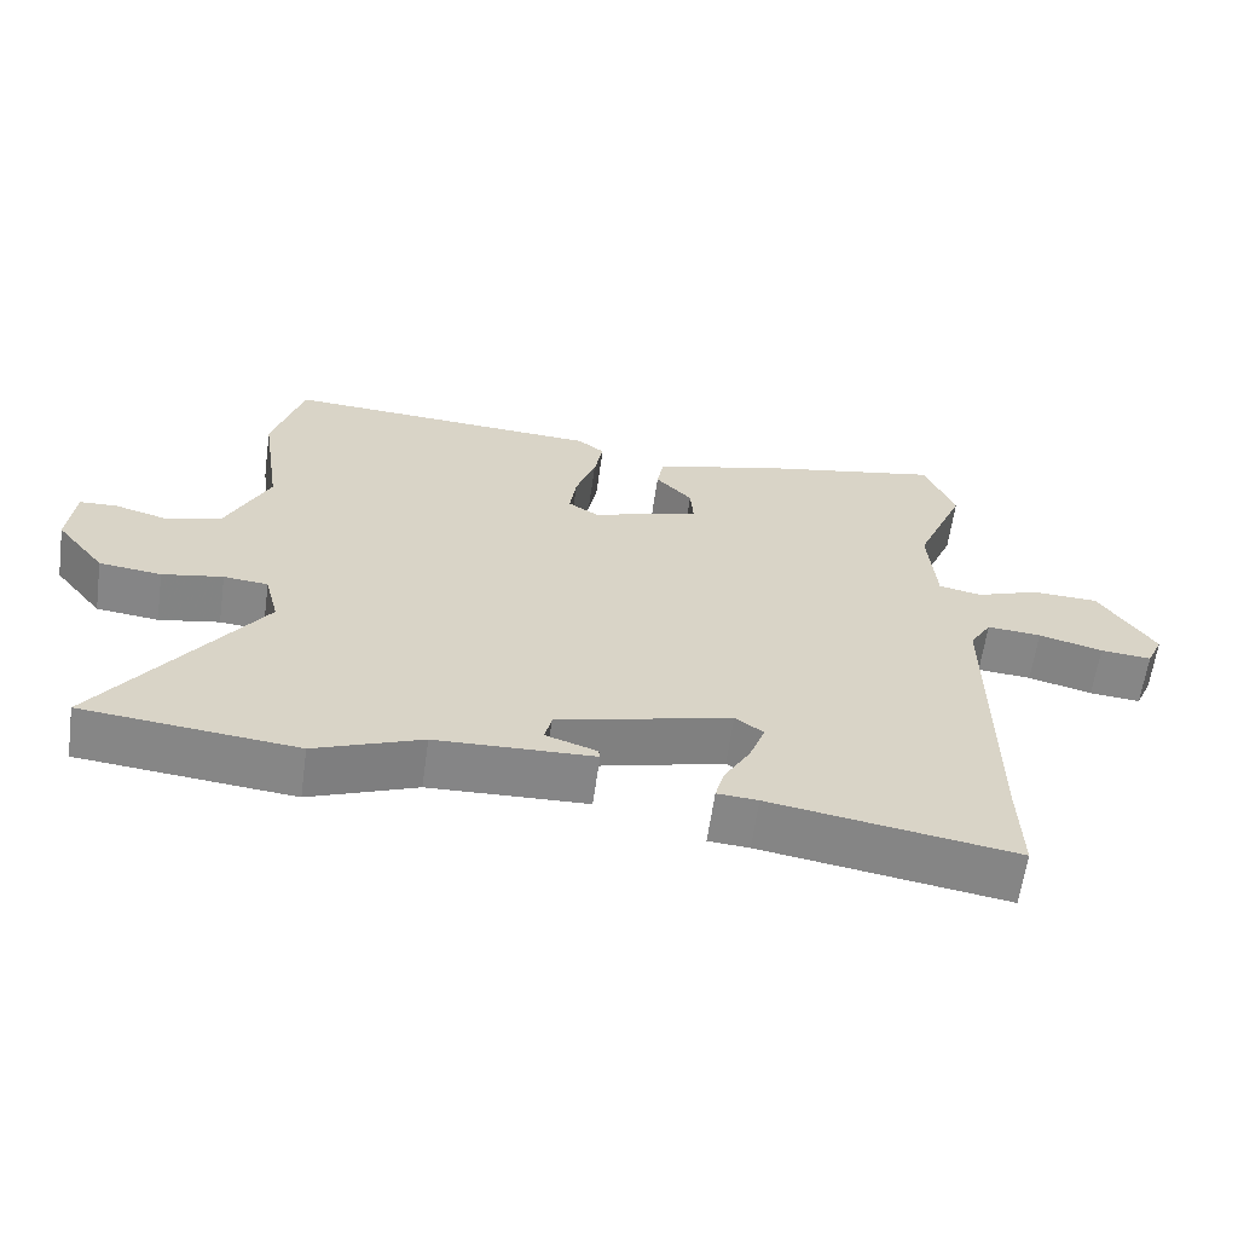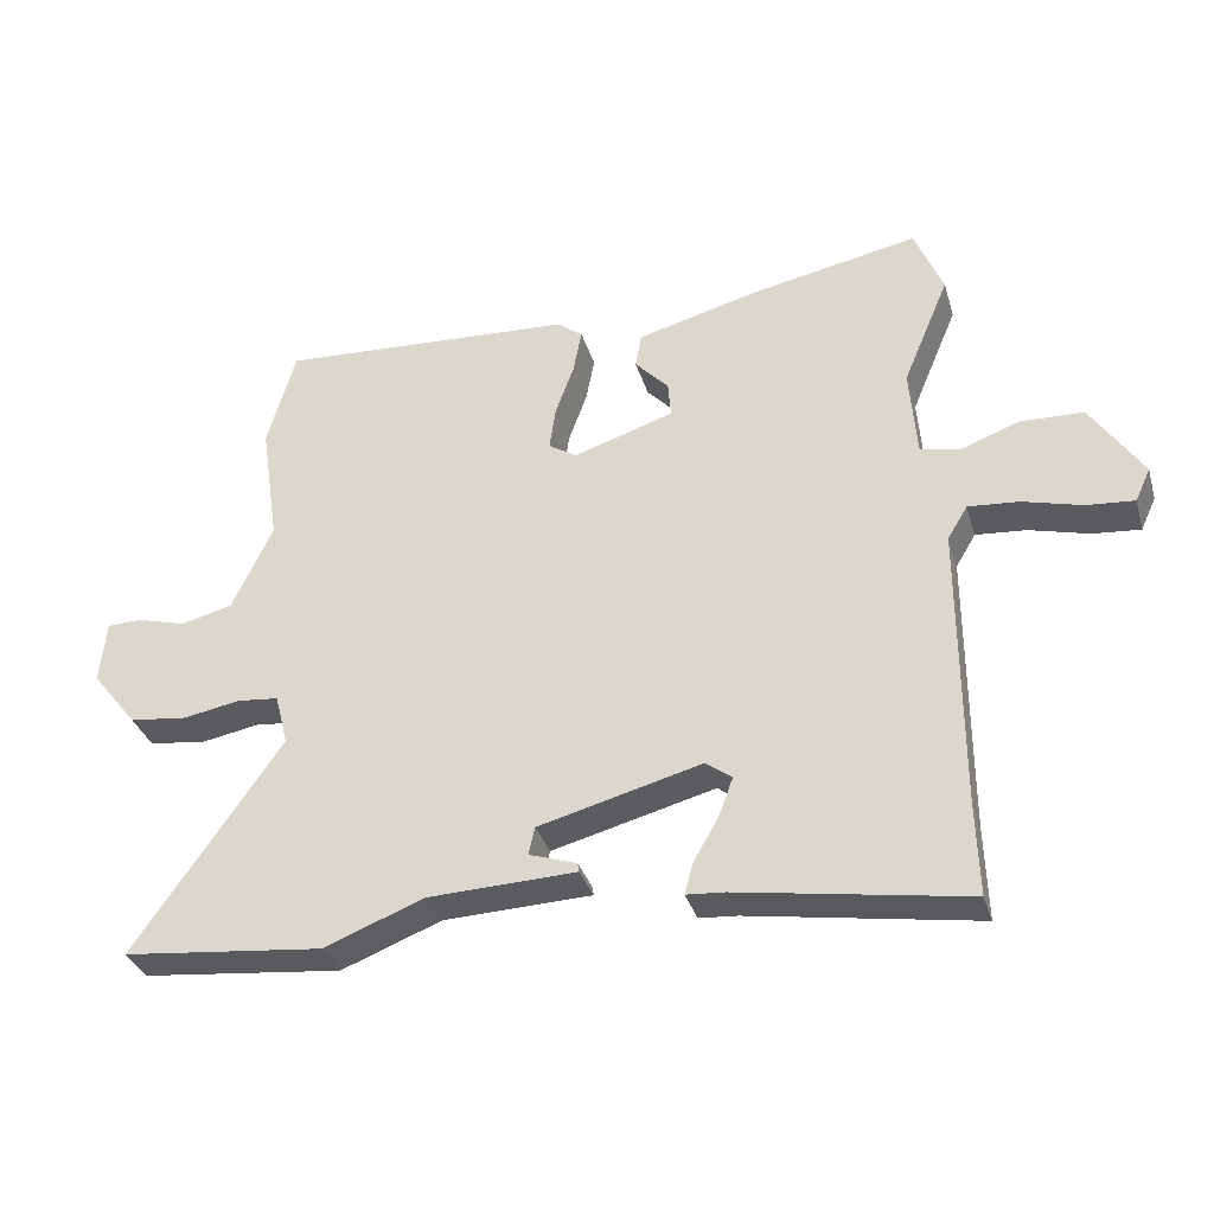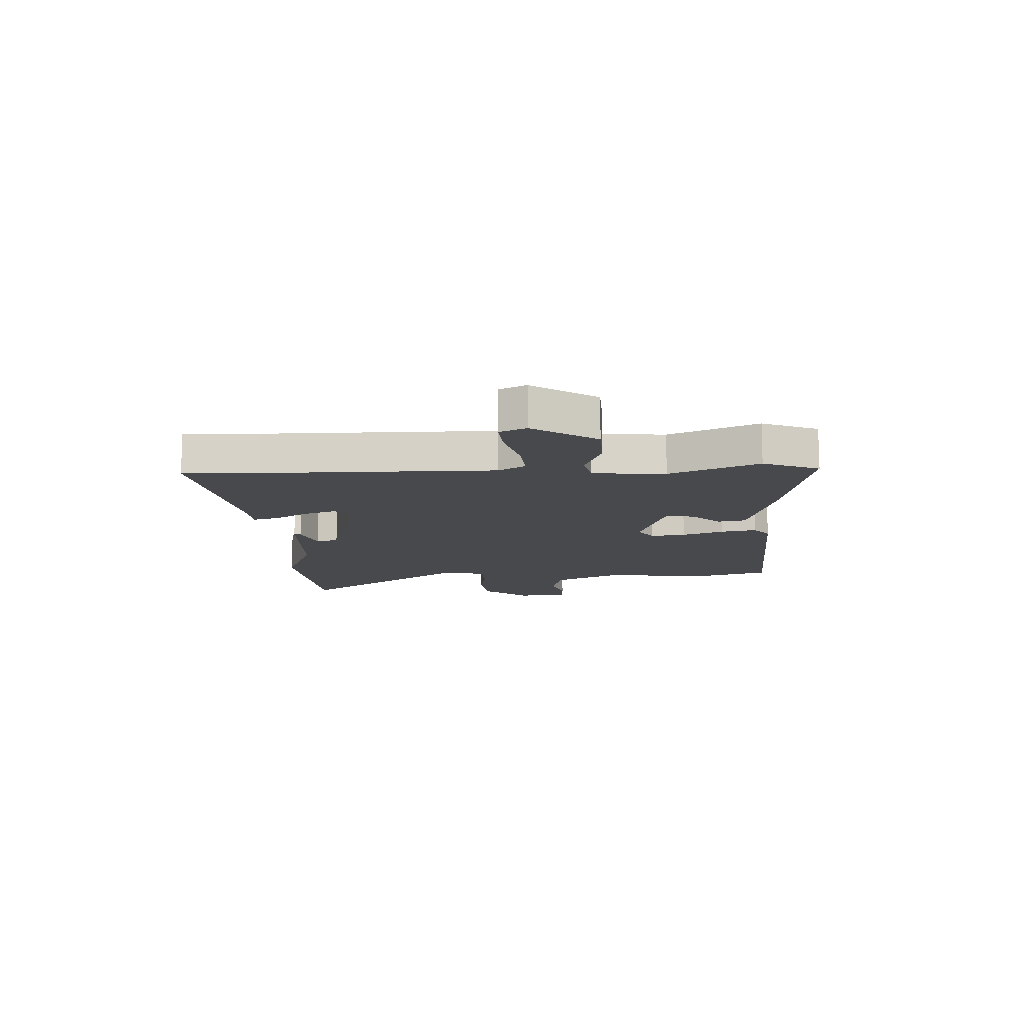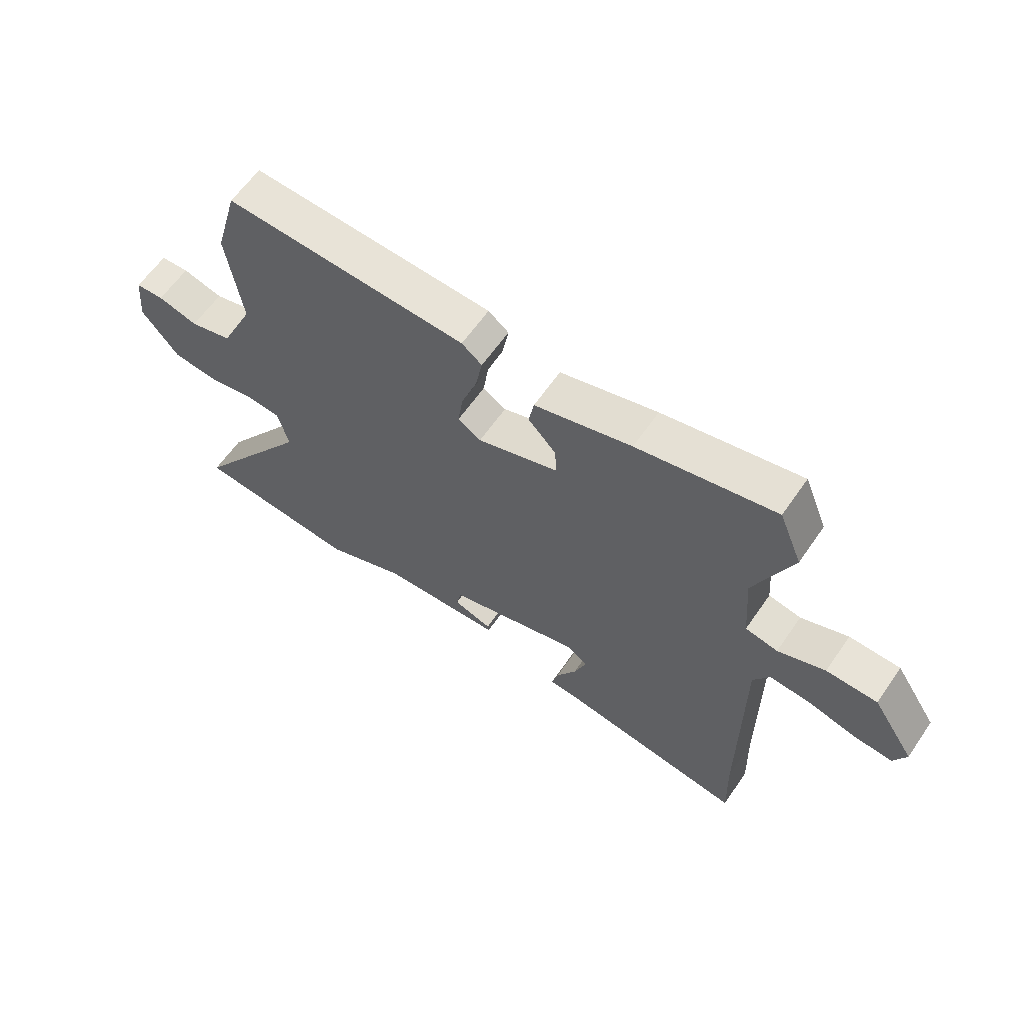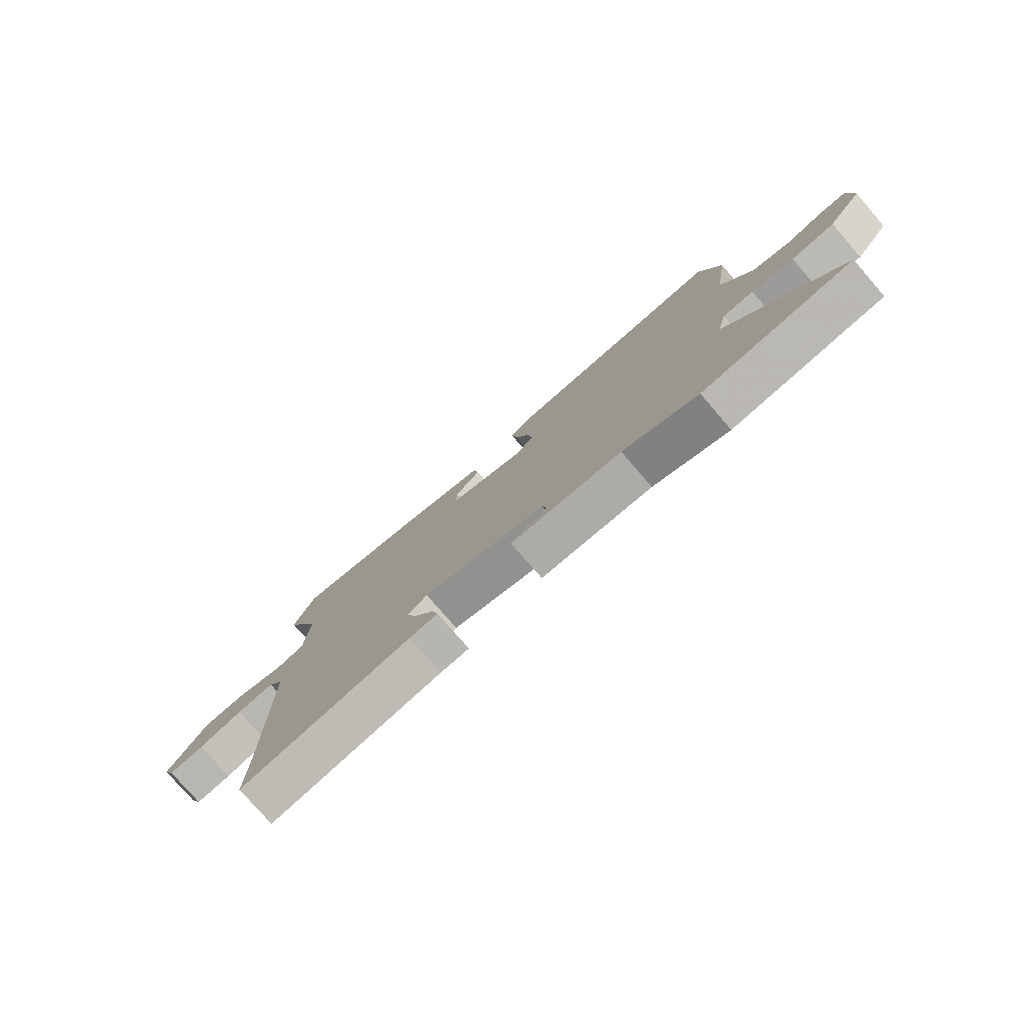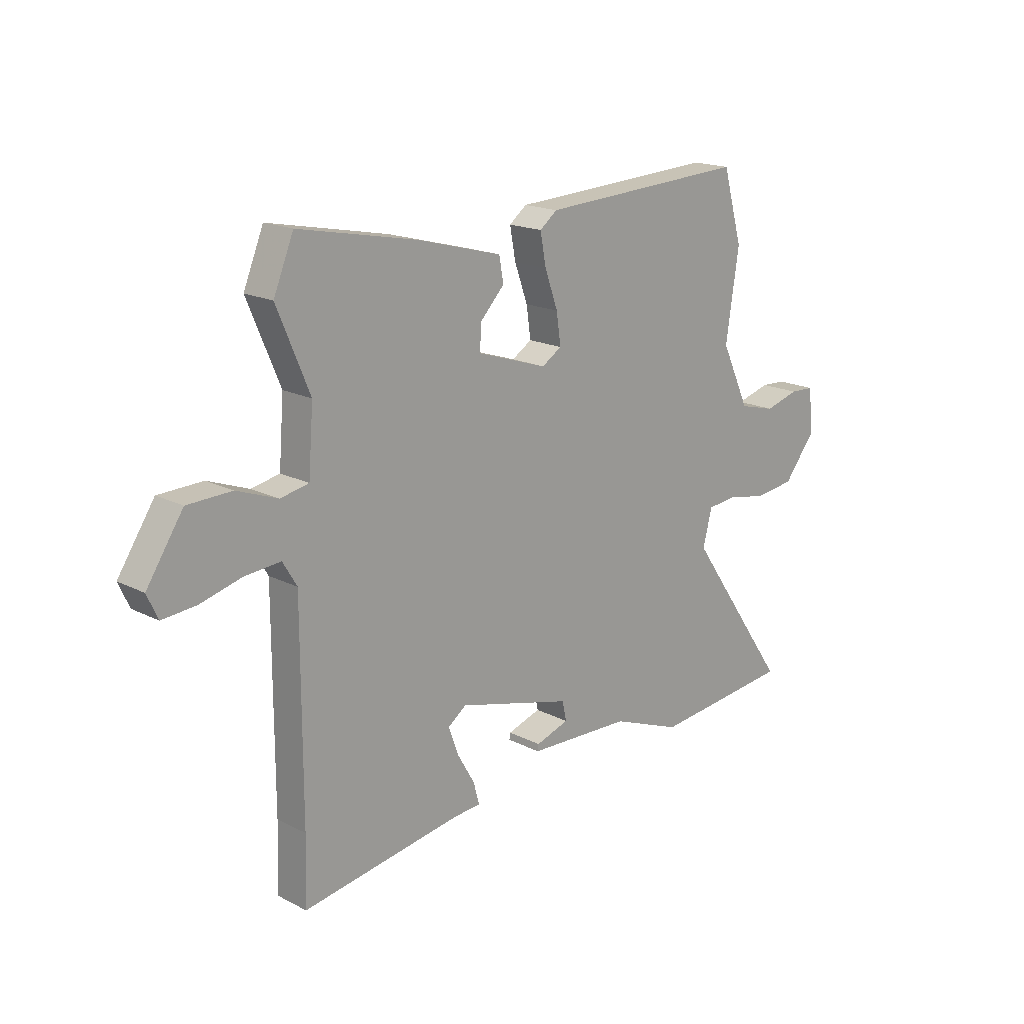
<metadata>
{"format":"obj","ext":"obj","renderer":"f3d","projection":"perspective","resolution":1024,"background":"white","views":[{"elev":-62.0,"azim":172.0,"up":"+Z"},{"elev":-33.6,"azim":-164.1,"up":"+Z"},{"elev":-12.3,"azim":-87.3,"up":"+Y"},{"elev":61.5,"azim":-145.5,"up":"+Z"},{"elev":-78.0,"azim":40.9,"up":"+Z"},{"elev":17.7,"azim":-44.9,"up":"+Z"}]}
</metadata>
<code>
v -0.526 0.07 0.437
v -0.485 0.07 0.537
v -0.239 0.07 0.488
v -0.066 0.07 0.442
v -0.057 0.07 0.392
v -0.106 0.07 0.34
v -0.11 0.07 0.288
v 0.035 0.07 0.241
v 0.076 0.07 0.267
v 0.067 0.07 0.33
v 0.04 0.07 0.405
v 0.028 0.07 0.469
v 0.064 0.07 0.497
v 0.494 0.07 0.521
v 0.535 0.07 0.377
v 0.508 0.07 0.198
v 0.567 0.07 0.073
v 0.642 0.07 0.054
v 0.713 0.07 0.074
v 0.763 0.07 0.072
v 0.772 0.07 -0.019
v 0.706 0.07 -0.102
v 0.622 0.07 -0.112
v 0.54 0.07 -0.097
v 0.48 0.07 -0.103
v 0.461 0.07 -0.177
v 0.674 0.07 -0.482
v 0.385 0.07 -0.512
v 0.24 0.07 -0.456
v 0.026 0.07 -0.448
v 0.028 0.07 -0.435
v 0.097 0.07 -0.412
v 0.088 0.07 -0.372
v -0.148 0.07 -0.31
v -0.186 0.07 -0.338
v -0.165 0.07 -0.395
v -0.129 0.07 -0.457
v -0.117 0.07 -0.502
v -0.172 0.07 -0.506
v -0.502 0.07 -0.559
v -0.498 0.07 -0.424
v -0.498 0.07 -0.011
v -0.527 0.07 0.037
v -0.6 0.07 0.031
v -0.686 0.07 0.008
v -0.755 0.07 0.002
v -0.777 0.07 0.05
v -0.702 0.07 0.164
v -0.611 0.07 0.167
v -0.527 0.07 0.136
v -0.469 0.07 0.148
v -0.459 0.07 0.278
v -0.526 0 0.437
v -0.485 0 0.537
v -0.239 0 0.488
v -0.066 0 0.442
v -0.057 0 0.392
v -0.106 0 0.34
v -0.11 0 0.288
v 0.035 0 0.241
v 0.076 0 0.267
v 0.067 0 0.33
v 0.04 0 0.405
v 0.028 0 0.469
v 0.064 0 0.497
v 0.494 0 0.521
v 0.535 0 0.377
v 0.508 0 0.198
v 0.567 0 0.073
v 0.642 0 0.054
v 0.713 0 0.074
v 0.763 0 0.072
v 0.772 0 -0.019
v 0.706 0 -0.102
v 0.622 0 -0.112
v 0.54 0 -0.097
v 0.48 0 -0.103
v 0.461 0 -0.177
v 0.674 0 -0.482
v 0.385 0 -0.512
v 0.24 0 -0.456
v 0.026 0 -0.448
v 0.028 0 -0.435
v 0.097 0 -0.412
v 0.088 0 -0.372
v -0.148 0 -0.31
v -0.186 0 -0.338
v -0.165 0 -0.395
v -0.129 0 -0.457
v -0.117 0 -0.502
v -0.172 0 -0.506
v -0.502 0 -0.559
v -0.498 0 -0.424
v -0.498 0 -0.011
v -0.527 0 0.037
v -0.6 0 0.031
v -0.686 0 0.008
v -0.755 0 0.002
v -0.777 0 0.05
v -0.702 0 0.164
v -0.611 0 0.167
v -0.527 0 0.136
v -0.469 0 0.148
v -0.459 0 0.278
f 48 49 50
f 47 48 50
f 46 47 50
f 45 46 50
f 44 45 50
f 43 44 50 51
f 42 43 51
f 41 42 51
f 41 51 52
f 40 41 52
f 39 40 52
f 36 37 38 39
f 35 36 39 52
f 29 30 31 32
f 29 32 33
f 28 29 33
f 27 28 33
f 26 27 33
f 25 26 33 34
f 22 23 24
f 21 22 24
f 20 21 24
f 19 20 24
f 18 19 24
f 17 18 24 25
f 16 17 25 34
f 14 15 16
f 13 14 16
f 12 13 16
f 11 12 16
f 10 11 16
f 9 10 16
f 16 34 35
f 9 16 35
f 8 9 35
f 4 5 6
f 3 4 6
f 2 3 6
f 1 2 6
f 52 1 6
f 52 6 7
f 7 8 35 52
f 102 101 100
f 102 100 99
f 102 99 98
f 102 98 97
f 102 97 96
f 103 102 96 95
f 103 95 94
f 103 94 93
f 104 103 93
f 104 93 92
f 104 92 91
f 91 90 89 88
f 104 91 88 87
f 84 83 82 81
f 85 84 81
f 85 81 80
f 85 80 79
f 85 79 78
f 86 85 78 77
f 76 75 74
f 76 74 73
f 76 73 72
f 76 72 71
f 76 71 70
f 77 76 70 69
f 86 77 69 68
f 68 67 66
f 68 66 65
f 68 65 64
f 68 64 63
f 68 63 62
f 68 62 61
f 87 86 68
f 87 68 61
f 87 61 60
f 58 57 56
f 58 56 55
f 58 55 54
f 58 54 53
f 58 53 104
f 59 58 104
f 104 87 60 59
f 1 53 54 2
f 2 54 55 3
f 3 55 56 4
f 4 56 57 5
f 5 57 58 6
f 6 58 59 7
f 7 59 60 8
f 8 60 61 9
f 9 61 62 10
f 10 62 63 11
f 11 63 64 12
f 12 64 65 13
f 13 65 66 14
f 14 66 67 15
f 15 67 68 16
f 16 68 69 17
f 17 69 70 18
f 18 70 71 19
f 19 71 72 20
f 20 72 73 21
f 21 73 74 22
f 22 74 75 23
f 23 75 76 24
f 24 76 77 25
f 25 77 78 26
f 26 78 79 27
f 27 79 80 28
f 28 80 81 29
f 29 81 82 30
f 30 82 83 31
f 31 83 84 32
f 32 84 85 33
f 33 85 86 34
f 34 86 87 35
f 35 87 88 36
f 36 88 89 37
f 37 89 90 38
f 38 90 91 39
f 39 91 92 40
f 40 92 93 41
f 41 93 94 42
f 42 94 95 43
f 43 95 96 44
f 44 96 97 45
f 45 97 98 46
f 46 98 99 47
f 47 99 100 48
f 48 100 101 49
f 49 101 102 50
f 50 102 103 51
f 51 103 104 52
f 52 104 53 1

</code>
